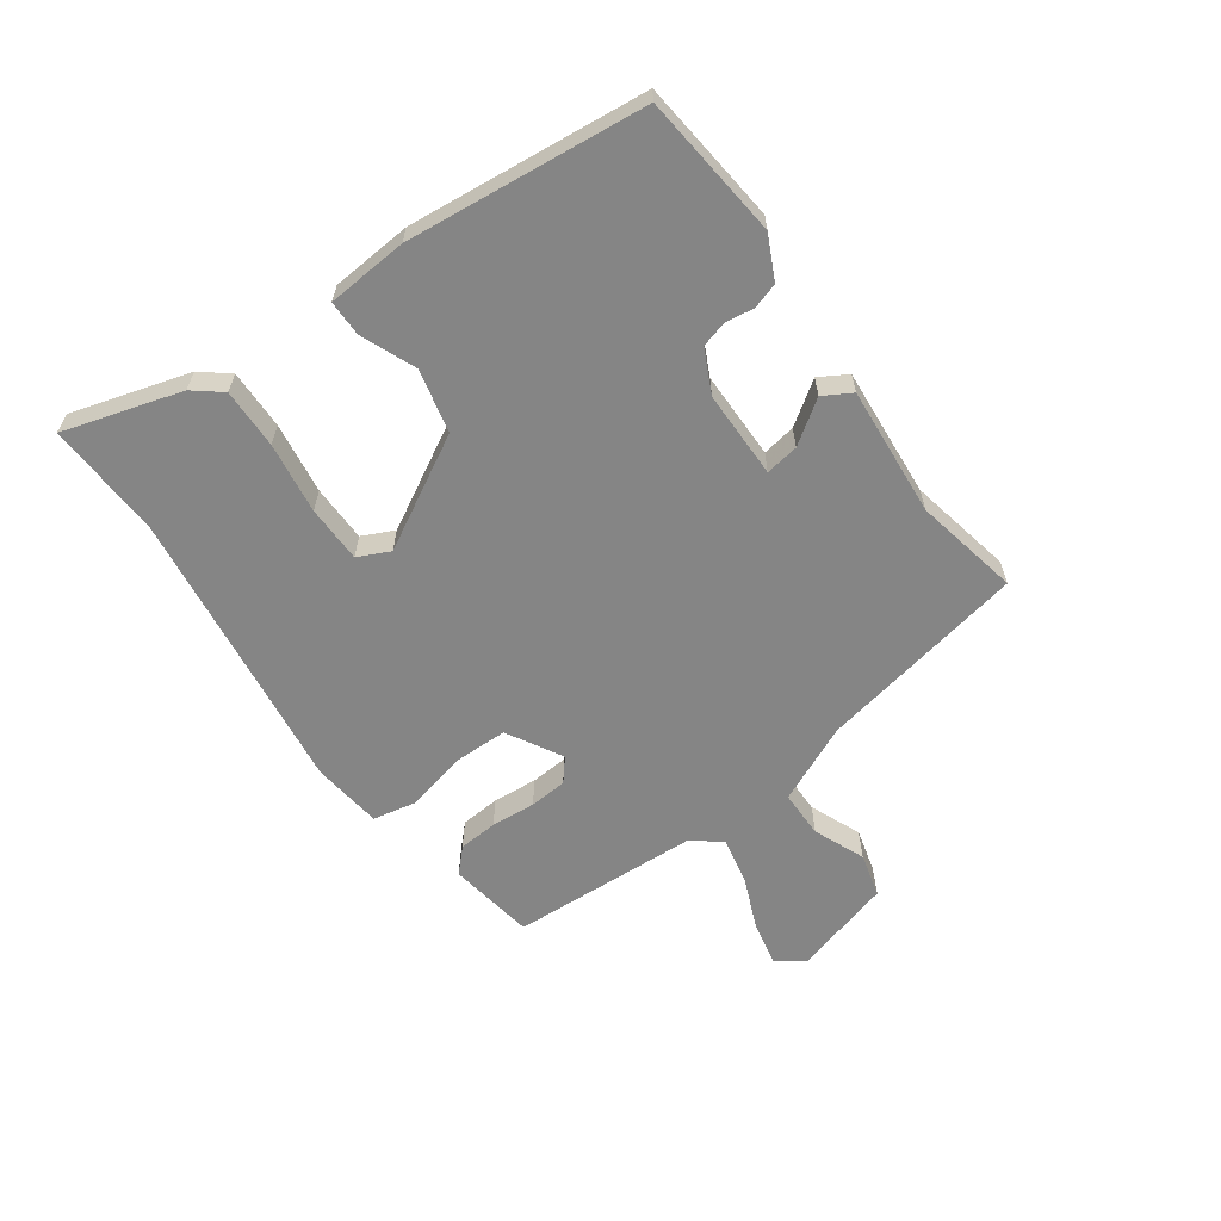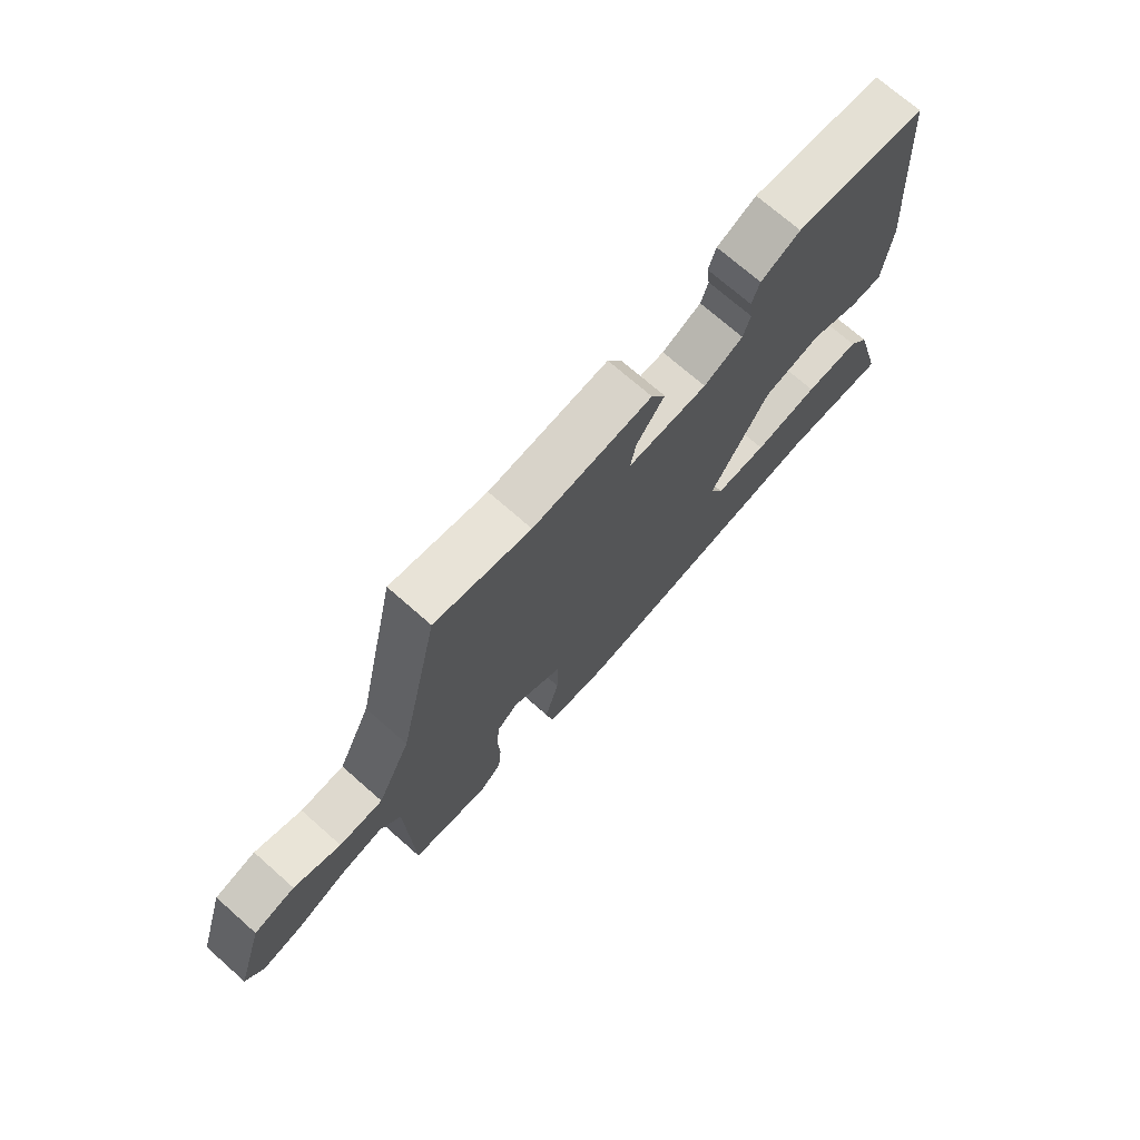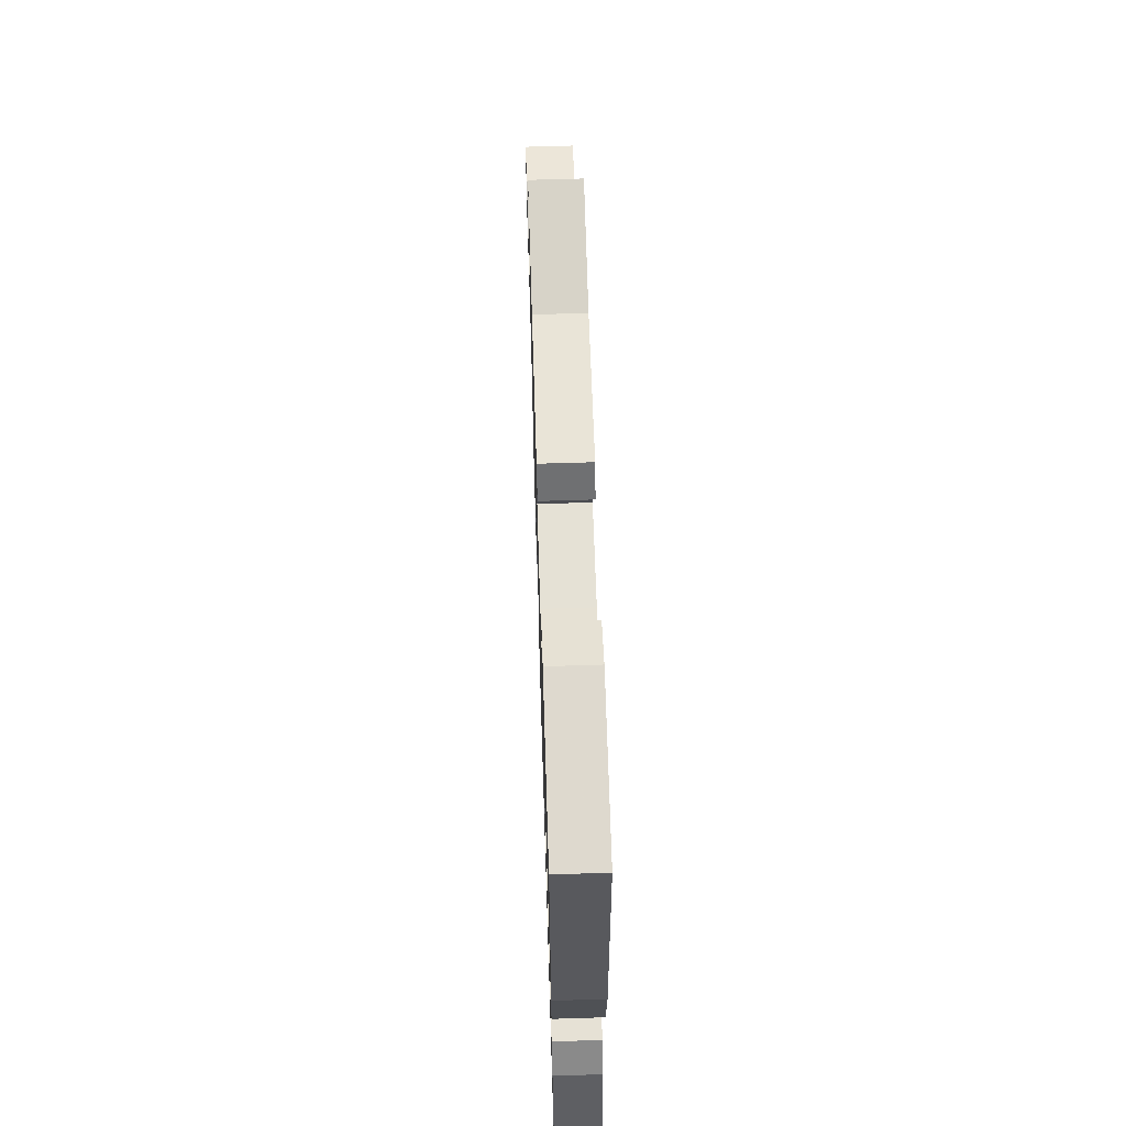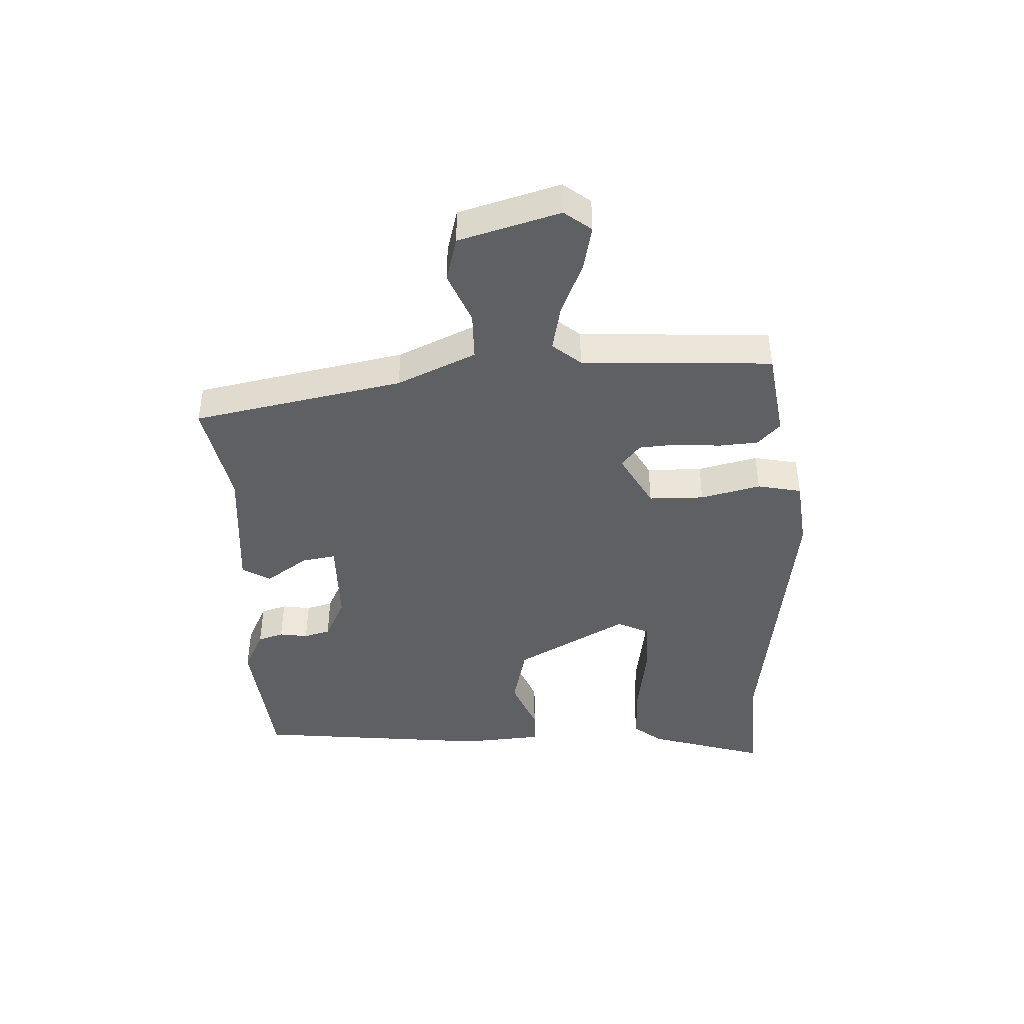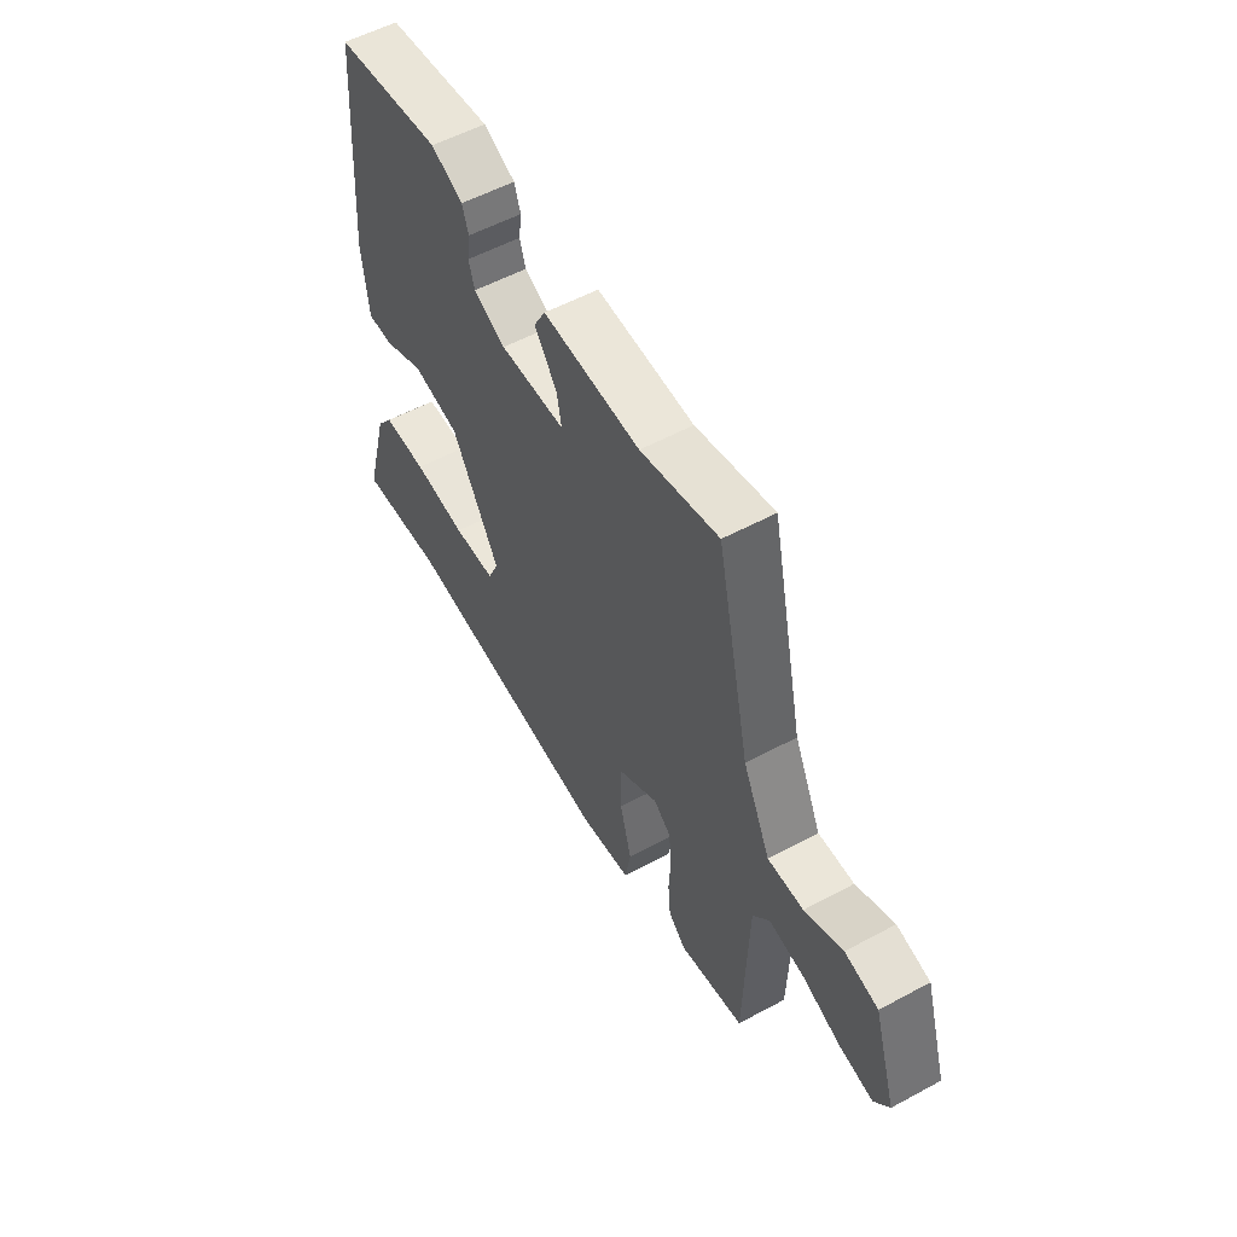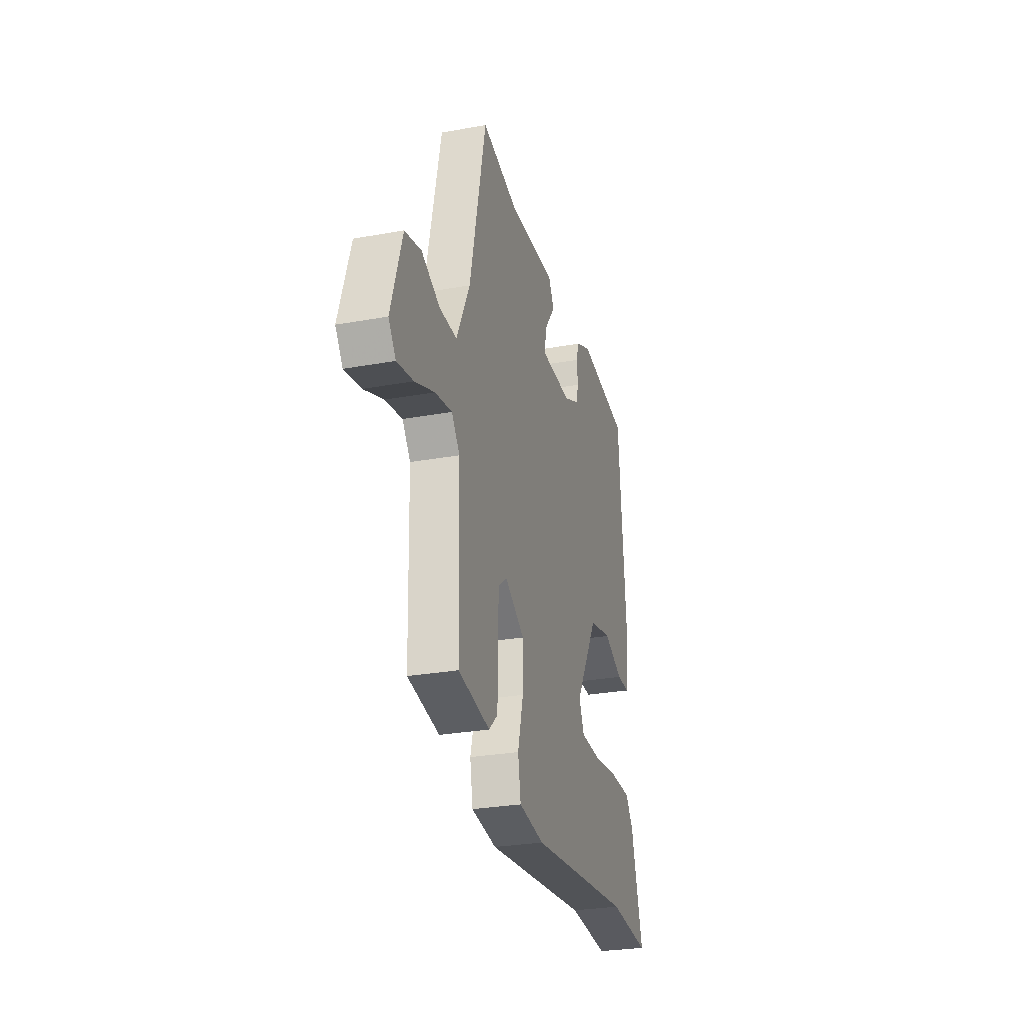
<metadata>
{"format":"obj","ext":"obj","renderer":"f3d","projection":"perspective","resolution":1024,"background":"white","views":[{"elev":-61.7,"azim":-55.6,"up":"+Y"},{"elev":72.3,"azim":131.3,"up":"+Z"},{"elev":64.2,"azim":-91.8,"up":"+Z"},{"elev":-42.9,"azim":91.2,"up":"+Y"},{"elev":55.3,"azim":60.4,"up":"+Z"},{"elev":-28.1,"azim":105.4,"up":"+Z"}]}
</metadata>
<code>
v -0.388 0.07 -0.492
v -0.578 0.07 -0.505
v -0.524 0.07 -0.309
v -0.488 0.07 -0.262
v -0.389 0.07 -0.262
v -0.271 0.07 -0.277
v -0.177 0.07 -0.274
v -0.153 0.07 -0.221
v -0.259 0.07 -0.039
v -0.364 0.07 -0.017
v -0.453 0.07 -0.056
v -0.512 0.07 -0.057
v -0.525 0.07 0.076
v -0.493 0.07 0.471
v -0.256 0.07 0.501
v -0.185 0.07 0.468
v -0.171 0.07 0.426
v -0.177 0.07 0.379
v -0.164 0.07 0.336
v -0.093 0.07 0.303
v 0.052 0.07 0.305
v 0.042 0.07 0.36
v -0.008 0.07 0.429
v 0.018 0.07 0.476
v 0.234 0.07 0.463
v 0.407 0.07 0.502
v 0.482 0.07 0.158
v 0.543 0.07 0.03
v 0.622 0.07 0.031
v 0.706 0.07 0.068
v 0.78 0.07 0.05
v 0.831 0.07 -0.115
v 0.798 0.07 -0.16
v 0.724 0.07 -0.146
v 0.636 0.07 -0.111
v 0.559 0.07 -0.097
v 0.522 0.07 -0.144
v 0.513 0.07 -0.458
v 0.369 0.07 -0.483
v 0.33 0.07 -0.447
v 0.324 0.07 -0.382
v 0.328 0.07 -0.308
v 0.322 0.07 -0.246
v 0.284 0.07 -0.216
v 0.194 0.07 -0.269
v 0.195 0.07 -0.36
v 0.221 0.07 -0.458
v 0.208 0.07 -0.531
v 0.092 0.07 -0.547
v -0.388 0 -0.492
v -0.578 0 -0.505
v -0.524 0 -0.309
v -0.488 0 -0.262
v -0.389 0 -0.262
v -0.271 0 -0.277
v -0.177 0 -0.274
v -0.153 0 -0.221
v -0.259 0 -0.039
v -0.364 0 -0.017
v -0.453 0 -0.056
v -0.512 0 -0.057
v -0.525 0 0.076
v -0.493 0 0.471
v -0.256 0 0.501
v -0.185 0 0.468
v -0.171 0 0.426
v -0.177 0 0.379
v -0.164 0 0.336
v -0.093 0 0.303
v 0.052 0 0.305
v 0.042 0 0.36
v -0.008 0 0.429
v 0.018 0 0.476
v 0.234 0 0.463
v 0.407 0 0.502
v 0.482 0 0.158
v 0.543 0 0.03
v 0.622 0 0.031
v 0.706 0 0.068
v 0.78 0 0.05
v 0.831 0 -0.115
v 0.798 0 -0.16
v 0.724 0 -0.146
v 0.636 0 -0.111
v 0.559 0 -0.097
v 0.522 0 -0.144
v 0.513 0 -0.458
v 0.369 0 -0.483
v 0.33 0 -0.447
v 0.324 0 -0.382
v 0.328 0 -0.308
v 0.322 0 -0.246
v 0.284 0 -0.216
v 0.194 0 -0.269
v 0.195 0 -0.36
v 0.221 0 -0.458
v 0.208 0 -0.531
v 0.092 0 -0.547
f 48 49 1
f 47 48 1
f 46 47 1
f 1 2 3
f 46 1 3
f 45 46 3
f 40 41 42
f 39 40 42
f 38 39 42
f 37 38 42
f 36 37 42 43
f 33 34 35
f 32 33 35
f 31 32 35
f 30 31 35
f 29 30 35
f 28 29 35 36
f 36 43 44
f 28 36 44
f 27 28 44
f 22 23 24 25
f 27 44 45
f 26 27 45
f 25 26 45
f 22 25 45
f 21 22 45
f 16 17 18
f 15 16 18
f 14 15 18
f 13 14 18
f 12 13 18
f 11 12 18
f 10 11 18
f 9 10 18 19
f 8 9 19 20
f 3 4 5 6
f 3 6 7
f 45 3 7
f 8 20 21 45
f 7 8 45
f 50 98 97
f 50 97 96
f 50 96 95
f 52 51 50
f 52 50 95
f 52 95 94
f 91 90 89
f 91 89 88
f 91 88 87
f 91 87 86
f 92 91 86 85
f 84 83 82
f 84 82 81
f 84 81 80
f 84 80 79
f 84 79 78
f 85 84 78 77
f 93 92 85
f 93 85 77
f 93 77 76
f 74 73 72 71
f 94 93 76
f 94 76 75
f 94 75 74
f 94 74 71
f 94 71 70
f 67 66 65
f 67 65 64
f 67 64 63
f 67 63 62
f 67 62 61
f 67 61 60
f 67 60 59
f 68 67 59 58
f 69 68 58 57
f 55 54 53 52
f 56 55 52
f 56 52 94
f 94 70 69 57
f 94 57 56
f 1 50 51 2
f 2 51 52 3
f 3 52 53 4
f 4 53 54 5
f 5 54 55 6
f 6 55 56 7
f 7 56 57 8
f 8 57 58 9
f 9 58 59 10
f 10 59 60 11
f 11 60 61 12
f 12 61 62 13
f 13 62 63 14
f 14 63 64 15
f 15 64 65 16
f 16 65 66 17
f 17 66 67 18
f 18 67 68 19
f 19 68 69 20
f 20 69 70 21
f 21 70 71 22
f 22 71 72 23
f 23 72 73 24
f 24 73 74 25
f 25 74 75 26
f 26 75 76 27
f 27 76 77 28
f 28 77 78 29
f 29 78 79 30
f 30 79 80 31
f 31 80 81 32
f 32 81 82 33
f 33 82 83 34
f 34 83 84 35
f 35 84 85 36
f 36 85 86 37
f 37 86 87 38
f 38 87 88 39
f 39 88 89 40
f 40 89 90 41
f 41 90 91 42
f 42 91 92 43
f 43 92 93 44
f 44 93 94 45
f 45 94 95 46
f 46 95 96 47
f 47 96 97 48
f 48 97 98 49
f 49 98 50 1

</code>
